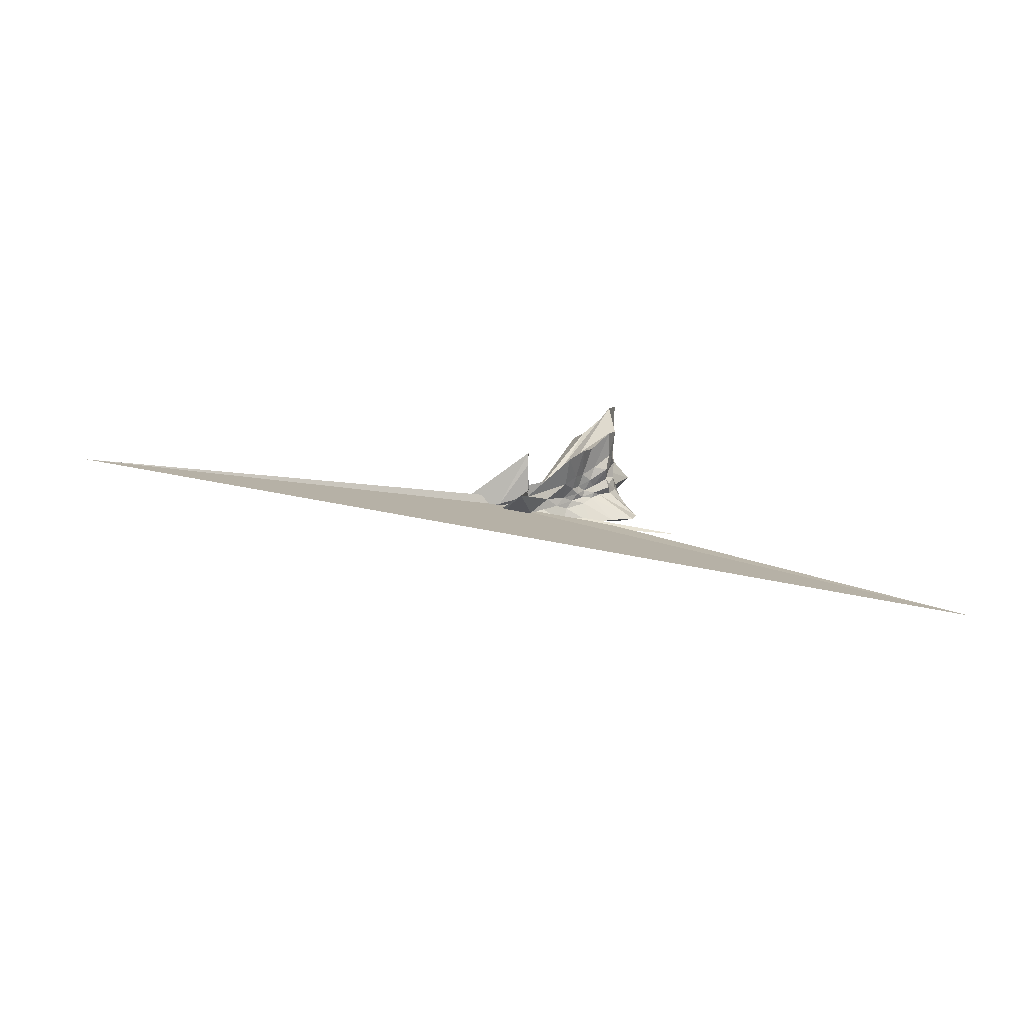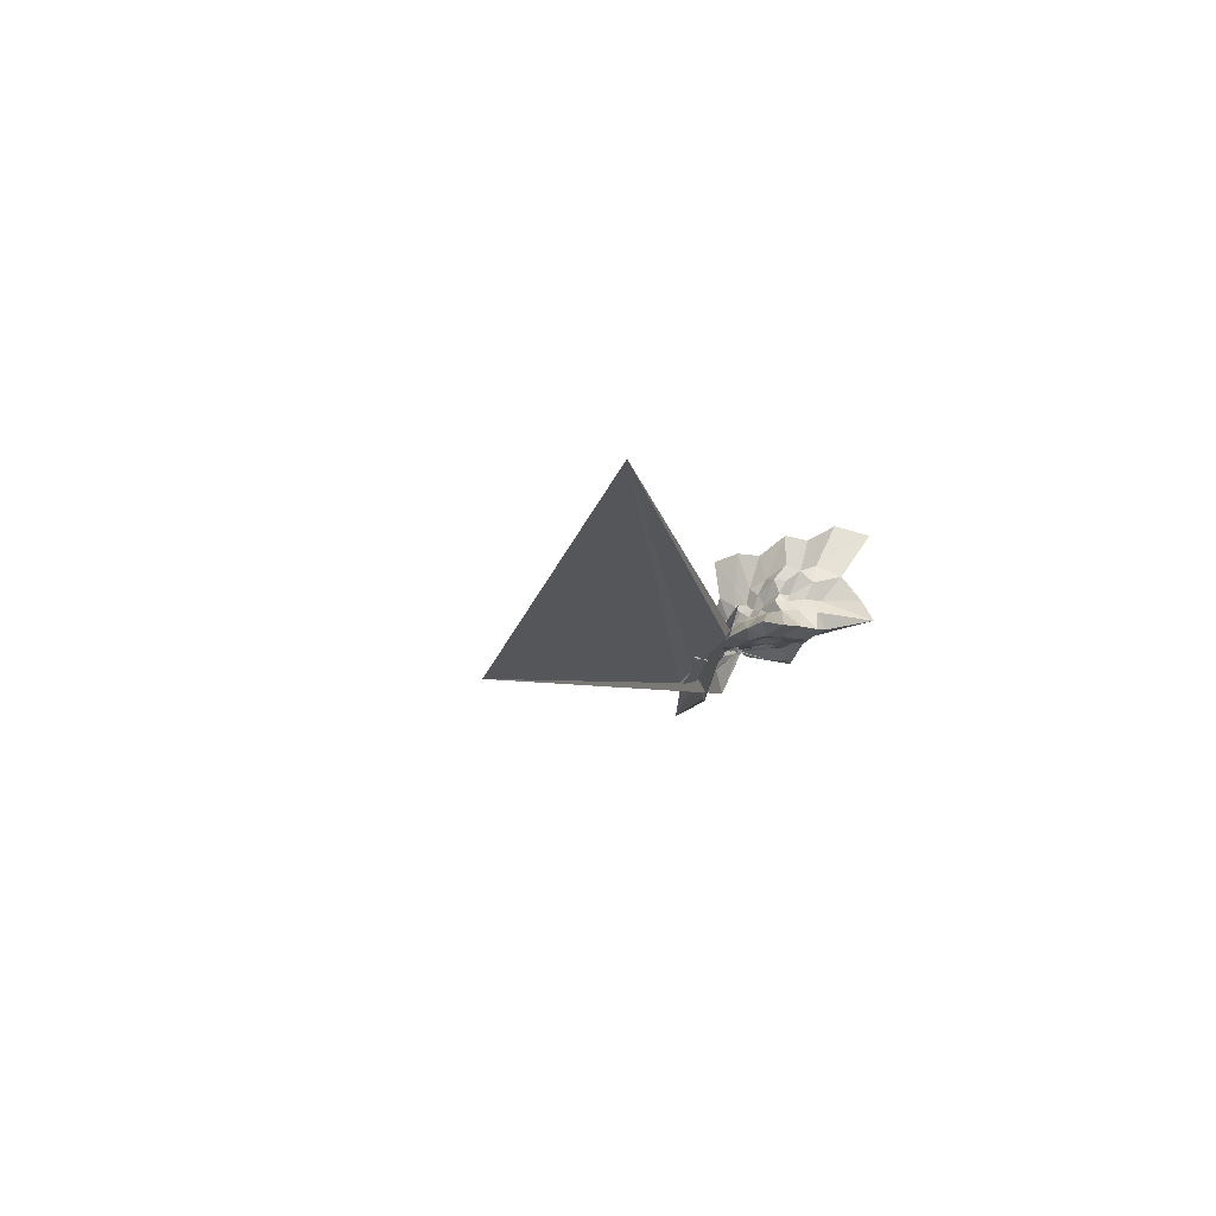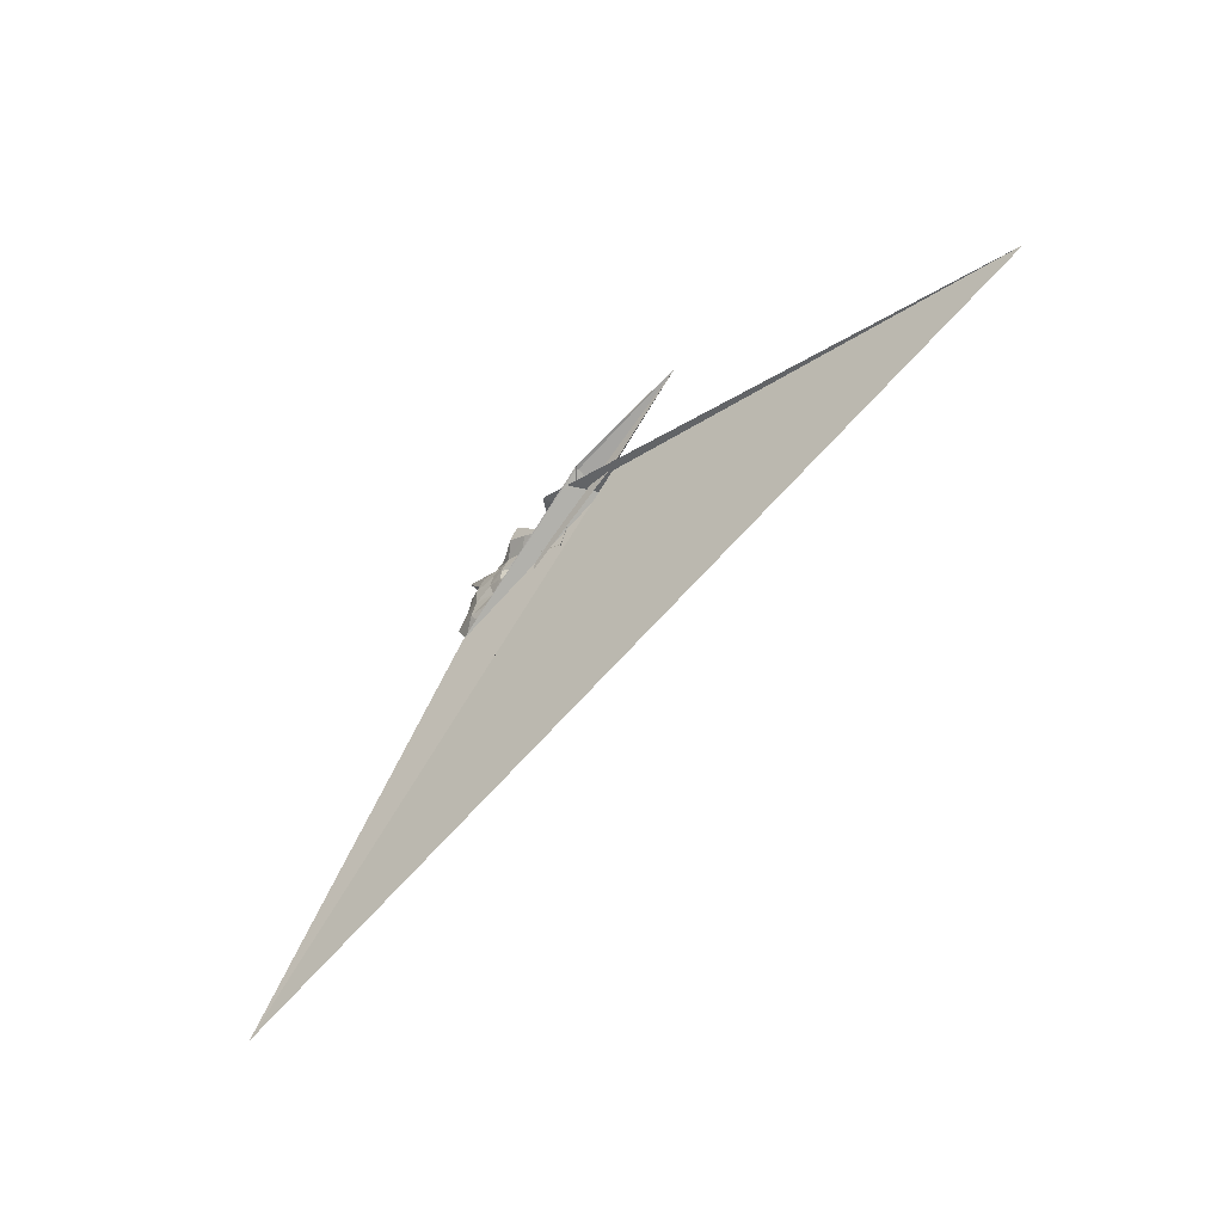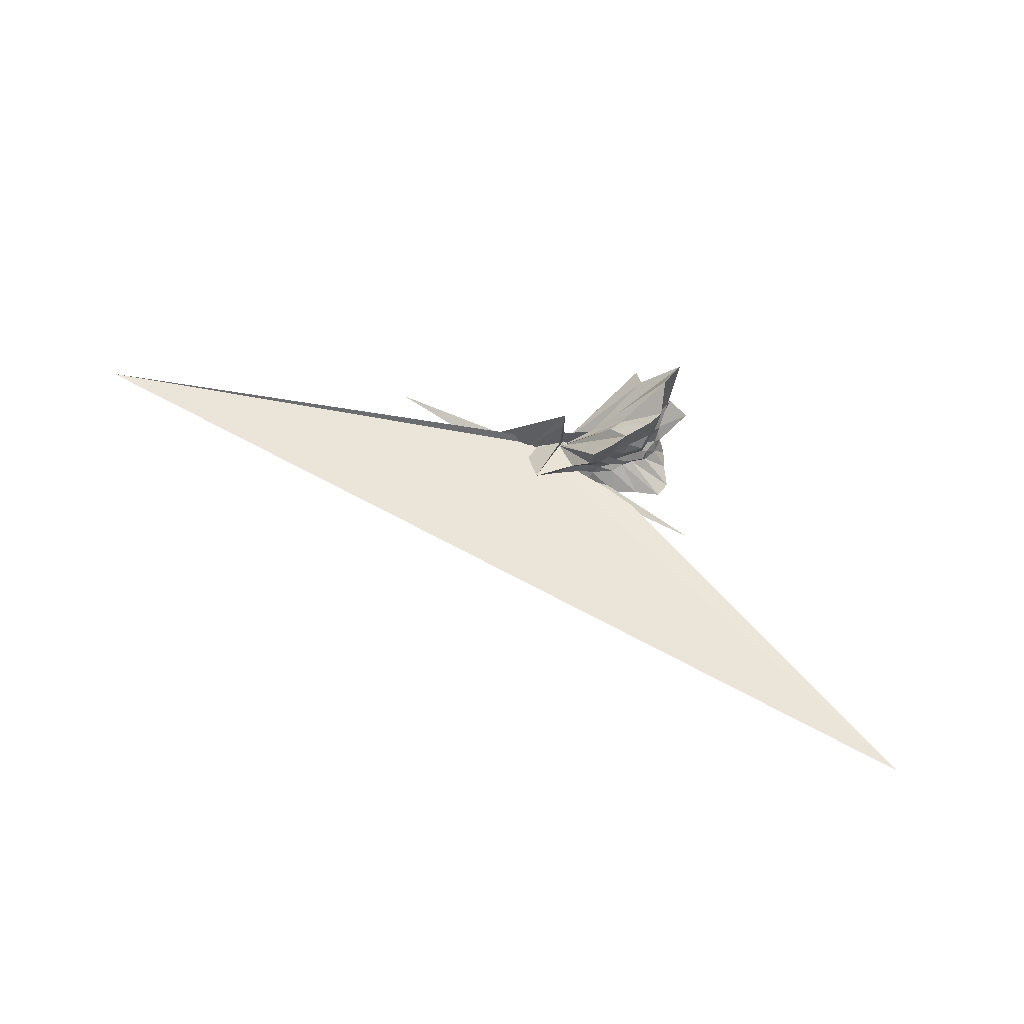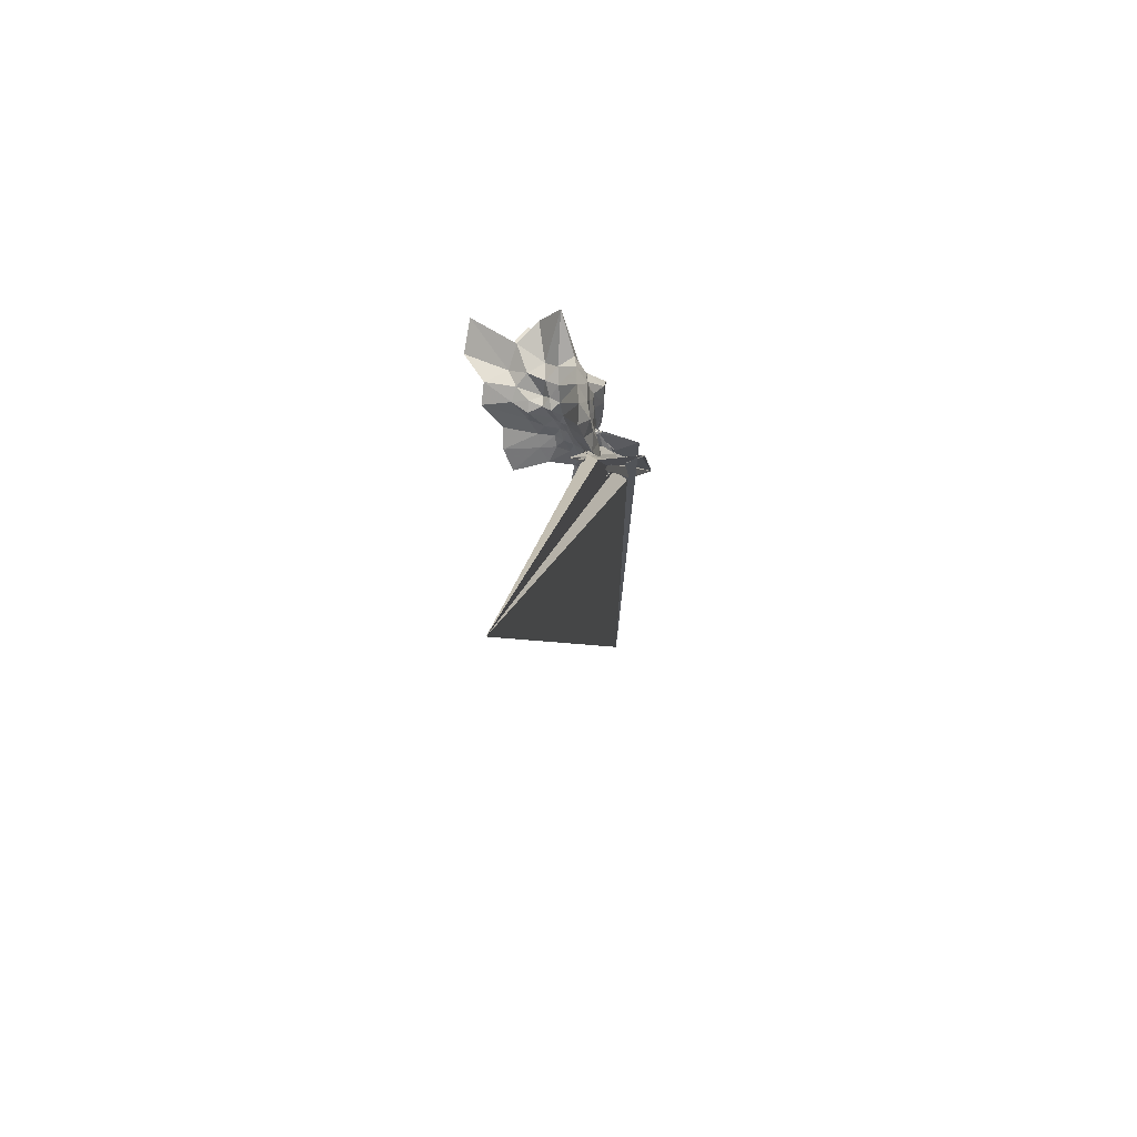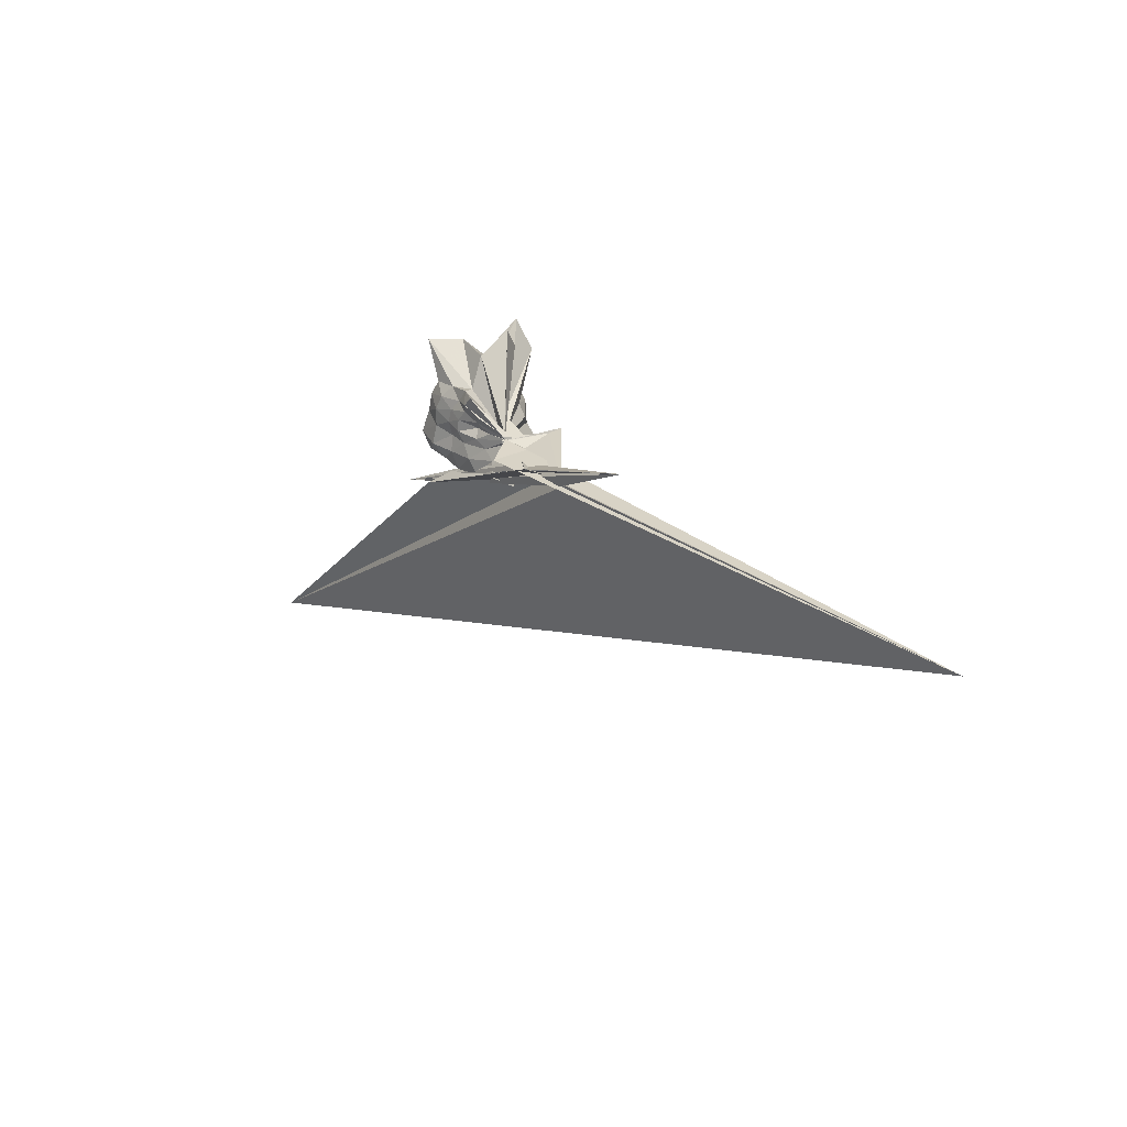
<metadata>
{"format":"obj","ext":"obj","renderer":"f3d","projection":"perspective","resolution":1024,"background":"white","views":[{"elev":22.9,"azim":-9.3,"up":"+Z"},{"elev":-19.7,"azim":65.1,"up":"+Z"},{"elev":-50.3,"azim":-125.7,"up":"+Y"},{"elev":63.5,"azim":10.4,"up":"+Z"},{"elev":-17.9,"azim":105.5,"up":"+Y"},{"elev":23.4,"azim":-123.1,"up":"+Y"}]}
</metadata>
<code>
v -1.53 0.03268 -0.6714
v -0.5834 0.04867 -0.6324
v 0.4744 -0.01216 0.2063
v 0.5951 0.2341 0.4064
v 0.573 0.5867 0.5629
v 0.9426 1.566 1.206
v 0.1051 1.312 0.6546
v -1.53 0.0768 -0.606
v -1.527 0.06346 -0.6247
v -1.524 0.04431 -0.5954
v -2.183 -0.1691 -0.7545
v 1.745 -1.718 -0.9173
v -5.556 0.6944 -0.6963
v -3.094 0.07737 -1.136
v -2.395 -0.2134 -0.7233
v -1.57 -0.1555 -0.2125
v -1.577 -0.1573 -0.3688
v -0.7491 -0.7725 0.1565
v -0.5389 -0.5697 -0.05283
v -0.3582 -0.4139 -0.06283
v -0.05468 -0.3277 0.04599
v 0.3664 -0.2093 0.2481
v 0.3795 0.08958 -0.04225
v 0.6947 0.4392 0.1678
v 0.7907 1.004 0.3409
v 0.1274 0.9913 0.1318
v -0.0578 1.717 0.3819
v -1.532 0.06192 -0.5965
v -1.527 0.06157 -0.5937
v -1.532 0.03979 -0.5626
v -2.381 -0.2171 -0.7904
v -2.577 -0.2096 -0.7232
v -3.08 0.09246 -1.136
v -2.737 -0.1706 -0.8603
v -2.403 -0.2277 -0.7249
v -1.93 -1.331 0.1719
v -1.177 -0.7166 -0.2199
v -0.7573 -0.5973 -0.2577
v -0.4028 -0.5136 -0.2189
v -0.2049 -0.3561 -0.2091
v 0.03971 -0.2441 -0.1537
v 0.3809 -0.1196 -0.03437
v 0.6461 0.2713 -0.1691
v 0.6397 0.6243 -0.1596
v 0.8405 1.387 -0.09771
v 0.03103 1.272 -0.1725
v -1.342 0.1428 -0.4936
v -1.535 0.02905 -0.5175
v -1.528 0.04588 -0.5428
v -2.219 -0.1539 -0.6342
v 0.1844 -1.051 -0.8145
v 0.562 -1.351 -1.132
v -3.078 0.09448 -1.131
v -2.637 -0.1472 -0.7519
v -2.272 -0.3449 -0.7102
v -1.612 -0.8557 -0.4917
v -0.949 -0.7057 -0.417
v -0.5473 -0.5483 -0.3749
v -0.2529 -0.4186 -0.3424
v 0.04951 -0.3362 -0.2841
v 0.4231 -0.2386 -0.211
v 0.4888 -0.009007 -0.2057
v 0.7534 0.4738 -0.4355
v 1.277 1.362 -0.6377
v -0.1039 0.6717 -0.4629
v -0.9056 0.173 -0.3851
v -1.5 0.09886 -0.4413
v -1.531 -0.01248 -0.4174
v -1.531 -0.009664 -0.4053
v -2.321 -0.1476 -0.5169
v 7.177 -6.49 -1.191
v -2.999 -0.1987 -0.5326
v -2.794 -0.1441 -0.6191
v -2.35 -0.2026 -0.6669
v -1.949 -0.7208 -0.6743
v -1.564 -0.1024 -0.4322
v -0.6887 -0.6288 -0.5345
v -0.2448 -0.5422 -0.4618
v -0.01986 -0.3745 -0.4012
v 0.1838 -0.2639 -0.3725
v 0.4771 -0.1262 -0.3994
v 0.6727 0.1375 -0.4266
v 0.7289 0.6555 -0.7432
v 0.2279 0.6842 -0.7087
v -0.2624 0.7298 -0.7143
v -0.8289 0.7751 -0.9339
v -1.505 0.1604 -0.6479
v -1.521 0.06039 -0.5669
v -1.99 -0.01092 -0.4063
v -11.81 -1.264 1.679
v -3.689 -0.135 -0.6512
v -3.381 -0.1423 -0.3534
v -2.25 -0.1703 -0.6147
v -1.529 -0.03025 -0.437
v -1.475 -0.6399 -0.8829
v -0.8132 -0.7908 -0.8243
v -0.1506 -0.899 -0.8369
v 0.3908 -0.8236 -0.826
v 0.9224 -0.783 -0.8546
v 1.093 -0.4457 -0.9272
v 0.9526 -0.0001721 -0.8471
v 0.8829 0.3724 -0.8206
v 0.4714 -0.006581 0.5287
v 0.6922 0.3572 1
v 0.6659 0.9744 1.403
v -1.05 0.1503 -0.4428
v -1.528 0.03934 -0.5785
v -1.533 0.06115 -0.6278
v -1.838 -0.1249 -0.5957
v -3.653 -0.1483 -0.7005
v -2.265 -0.1983 -0.4849
v -1.574 -0.1595 -0.3422
v -1.555 -0.07813 -0.5135
v -0.682 -0.9029 0.8386
v -0.4587 -0.5866 0.2568
v -0.2563 -0.3891 0.2265
v 0.06538 -0.2164 0.3291
v 0.472 -0.002057 1.114
v -0.2016 0.2205 0.551
v -0.9051 0.2049 -0.1023
v -1.5 0.08227 -0.1541
v -1.535 0.02924 0.3943
v -1.51 0.07076 0.6935
v -1.533 -0.02287 0.4148
v -1.528 0.03377 -0.648
v -0.2826 -0.6159 0.9194
v -0.02288 -0.2859 0.8351
v -0.4099 -0.001375 0.5498
v -1.528 0.0316 -0.6804
v -1.529 0.06165 -0.6563
v -1.528 0.03967 -0.6513
v -1.529 0.03124 -0.6814
v 0.4052 0.4586 -0.8689
v -0.09765 0.4816 -0.7606
v -0.6261 0.5857 -0.9489
v -1.47 0.2196 -0.6792
v -1.514 0.09007 -0.5885
v -2.181 0.005823 -1.247
v -2.23 -0.08538 -0.7594
v -1.541 -0.04232 -0.459
v -1.532 0.002368 -0.4697
v -1.229 -0.4206 -0.7056
v -0.5755 -0.5504 -0.8485
v 0.006787 -0.5618 -0.8965
v 0.5633 -0.5476 -0.9942
v 0.5263 -0.1654 -0.9279
v 0.5205 0.1779 -0.9325
v 0.06842 0.2752 -0.8472
v -0.3849 0.3541 -0.8081
v -0.9917 0.4098 -0.8615
v -1.504 0.09431 -0.5716
v -1.532 0.05907 -0.5227
v -1.527 0.04871 -0.5339
v -0.9468 -0.2671 -0.6898
v -0.3405 -0.2994 -0.8113
v 0.0721 -0.2527 -0.8287
v 0.1322 0.01368 -0.8771
v -0.2103 0.1464 -0.8482
v -0.7289 0.2158 -0.7361
v -1.047 0.06341 -0.6422
v -0.7039 -0.1205 -0.7412
v -0.185 -0.09305 -0.8592
f 3 23 4
f 4 23 24
f 4 24 5
f 5 24 25
f 5 25 6
f 6 25 26
f 6 26 7
f 7 26 27
f 7 27 8
f 8 27 28
f 8 28 9
f 9 28 29
f 9 29 10
f 10 29 30
f 10 30 11
f 11 30 31
f 11 31 12
f 12 31 32
f 12 32 13
f 13 32 33
f 13 33 14
f 14 33 34
f 14 34 15
f 15 34 35
f 15 35 16
f 16 35 36
f 16 36 17
f 17 36 37
f 17 37 18
f 18 37 38
f 18 38 19
f 19 38 39
f 19 39 20
f 20 39 40
f 20 40 21
f 21 40 41
f 21 41 22
f 22 41 42
f 22 42 3
f 3 42 23
f 23 43 24
f 24 43 44
f 24 44 25
f 25 44 45
f 25 45 26
f 26 45 46
f 26 46 27
f 27 46 47
f 27 47 28
f 28 47 48
f 28 48 29
f 29 48 49
f 29 49 30
f 30 49 50
f 30 50 31
f 31 50 51
f 31 51 32
f 32 51 52
f 32 52 33
f 33 52 53
f 33 53 34
f 34 53 54
f 34 54 35
f 35 54 55
f 35 55 36
f 36 55 56
f 36 56 37
f 37 56 57
f 37 57 38
f 38 57 58
f 38 58 39
f 39 58 59
f 39 59 40
f 40 59 60
f 40 60 41
f 41 60 61
f 41 61 42
f 42 61 62
f 42 62 23
f 23 62 43
f 43 63 44
f 44 63 64
f 44 64 45
f 45 64 65
f 45 65 46
f 46 65 66
f 46 66 47
f 47 66 67
f 47 67 48
f 48 67 68
f 48 68 49
f 49 68 69
f 49 69 50
f 50 69 70
f 50 70 51
f 51 70 71
f 51 71 52
f 52 71 72
f 52 72 53
f 53 72 73
f 53 73 54
f 54 73 74
f 54 74 55
f 55 74 75
f 55 75 56
f 56 75 76
f 56 76 57
f 57 76 77
f 57 77 58
f 58 77 78
f 58 78 59
f 59 78 79
f 59 79 60
f 60 79 80
f 60 80 61
f 61 80 81
f 61 81 62
f 62 81 82
f 62 82 43
f 43 82 63
f 63 83 64
f 64 83 84
f 64 84 65
f 65 84 85
f 65 85 66
f 66 85 86
f 66 86 67
f 67 86 87
f 67 87 68
f 68 87 88
f 68 88 69
f 69 88 89
f 69 89 70
f 70 89 90
f 70 90 71
f 71 90 91
f 71 91 72
f 72 91 92
f 72 92 73
f 73 92 93
f 73 93 74
f 74 93 94
f 74 94 75
f 75 94 95
f 75 95 76
f 76 95 96
f 76 96 77
f 77 96 97
f 77 97 78
f 78 97 98
f 78 98 79
f 79 98 99
f 79 99 80
f 80 99 100
f 80 100 81
f 81 100 101
f 81 101 82
f 82 101 102
f 82 102 63
f 63 102 83
f 103 104 118
f 104 119 118
f 104 105 119
f 105 120 119
f 105 106 120
f 106 107 120
f 107 121 120
f 107 108 121
f 108 122 121
f 108 109 122
f 109 110 122
f 110 123 122
f 110 111 123
f 111 124 123
f 111 112 124
f 112 113 124
f 113 125 124
f 113 114 125
f 114 126 125
f 114 115 126
f 115 116 126
f 116 127 126
f 116 117 127
f 117 118 127
f 117 103 118
f 118 119 128
f 119 129 128
f 119 120 129
f 120 121 129
f 121 130 129
f 121 122 130
f 122 123 130
f 123 131 130
f 123 124 131
f 124 125 131
f 125 132 131
f 125 126 132
f 126 127 132
f 127 128 132
f 127 118 128
f 133 148 134
f 134 148 149
f 134 149 135
f 135 149 150
f 135 150 136
f 136 150 137
f 137 150 151
f 137 151 138
f 138 151 152
f 138 152 139
f 139 152 140
f 140 152 153
f 140 153 141
f 141 153 154
f 141 154 142
f 142 154 143
f 143 154 155
f 143 155 144
f 144 155 156
f 144 156 145
f 145 156 146
f 146 156 157
f 146 157 147
f 147 157 148
f 147 148 133
f 148 158 149
f 149 158 159
f 149 159 150
f 150 159 151
f 151 159 160
f 151 160 152
f 152 160 153
f 153 160 161
f 153 161 154
f 154 161 155
f 155 161 162
f 155 162 156
f 156 162 157
f 157 162 158
f 157 158 148
f 3 4 103
f 103 4 104
f 4 5 104
f 104 5 105
f 5 6 105
f 105 6 106
f 6 7 106
f 7 8 106
f 106 8 107
f 8 9 107
f 107 9 108
f 9 10 108
f 108 10 109
f 10 11 109
f 11 12 109
f 109 12 110
f 12 13 110
f 110 13 111
f 13 14 111
f 111 14 112
f 14 15 112
f 15 16 112
f 112 16 113
f 16 17 113
f 113 17 114
f 17 18 114
f 114 18 115
f 18 19 115
f 19 20 115
f 115 20 116
f 20 21 116
f 116 21 117
f 21 22 117
f 117 22 103
f 22 3 103
f 83 133 84
f 84 133 134
f 84 134 85
f 85 134 135
f 85 135 86
f 86 135 136
f 86 136 87
f 87 136 88
f 88 136 137
f 88 137 89
f 89 137 138
f 89 138 90
f 90 138 139
f 90 139 91
f 91 139 92
f 92 139 140
f 92 140 93
f 93 140 141
f 93 141 94
f 94 141 142
f 94 142 95
f 95 142 96
f 96 142 143
f 96 143 97
f 97 143 144
f 97 144 98
f 98 144 145
f 98 145 99
f 99 145 100
f 100 145 146
f 100 146 101
f 101 146 147
f 101 147 102
f 102 147 133
f 102 133 83
f 128 129 1
f 129 130 1
f 130 131 1
f 131 132 1
f 132 128 1
f 159 158 2
f 160 159 2
f 161 160 2
f 162 161 2
f 158 162 2

</code>
